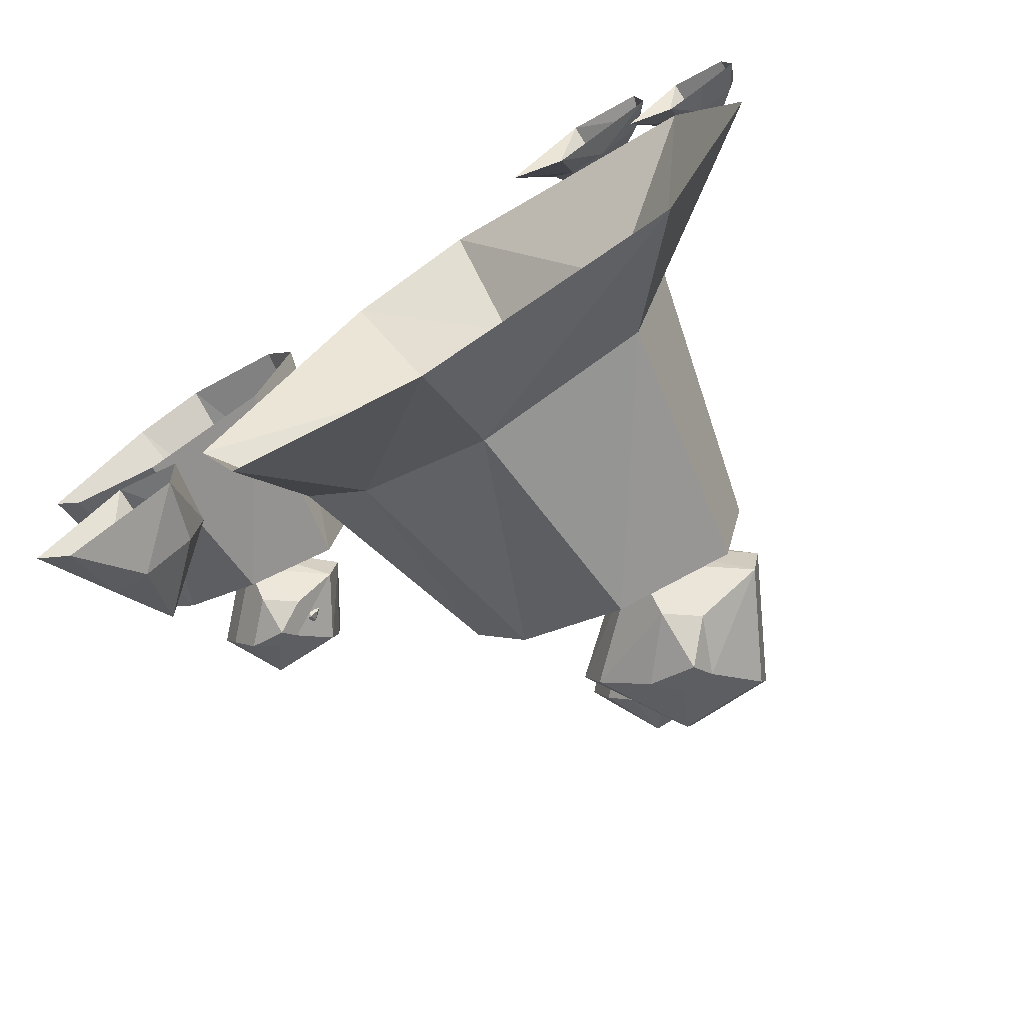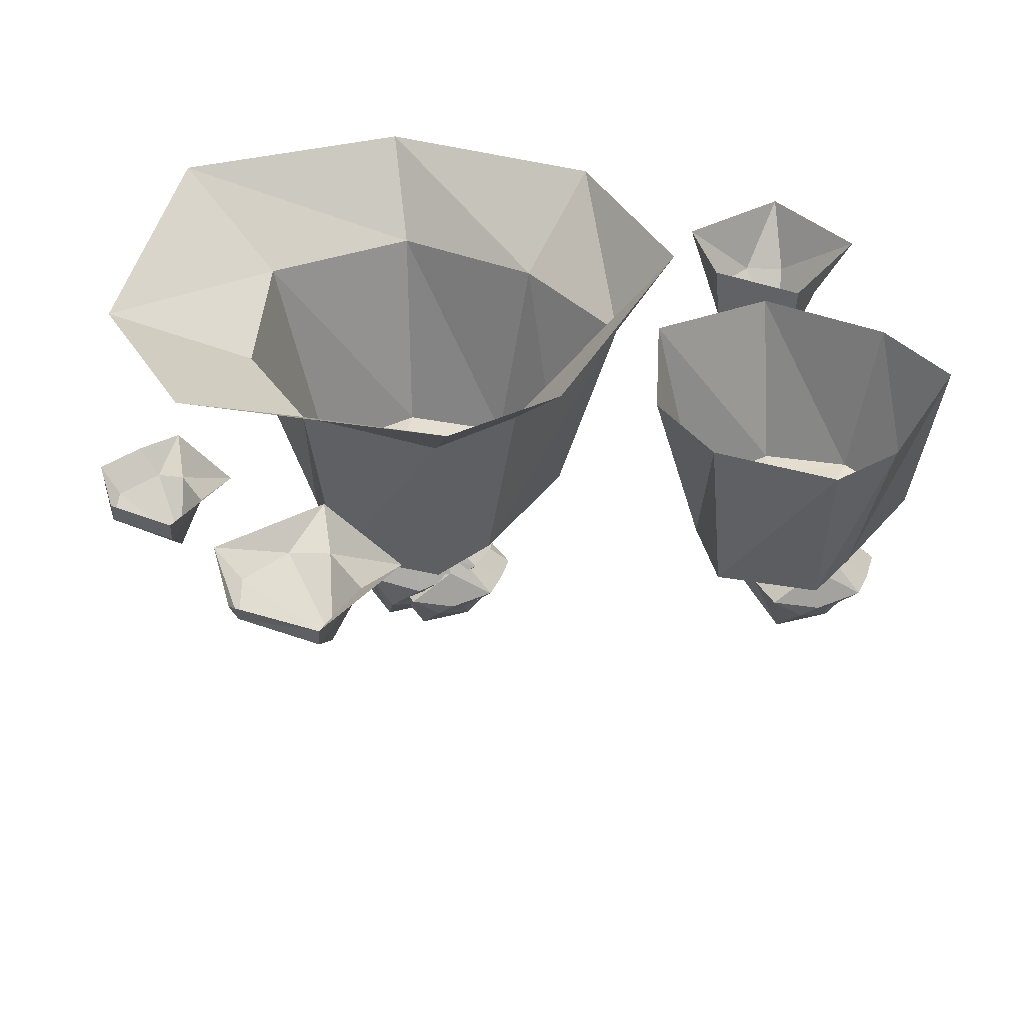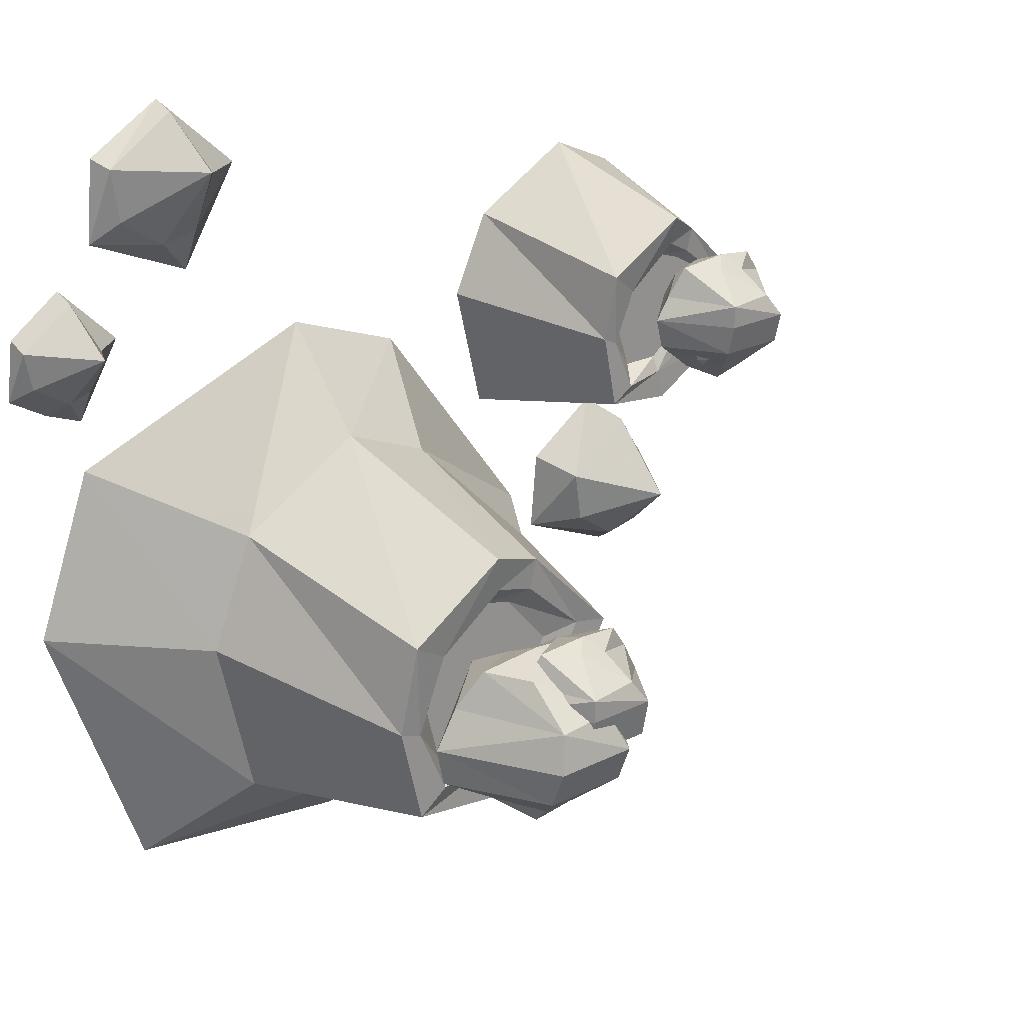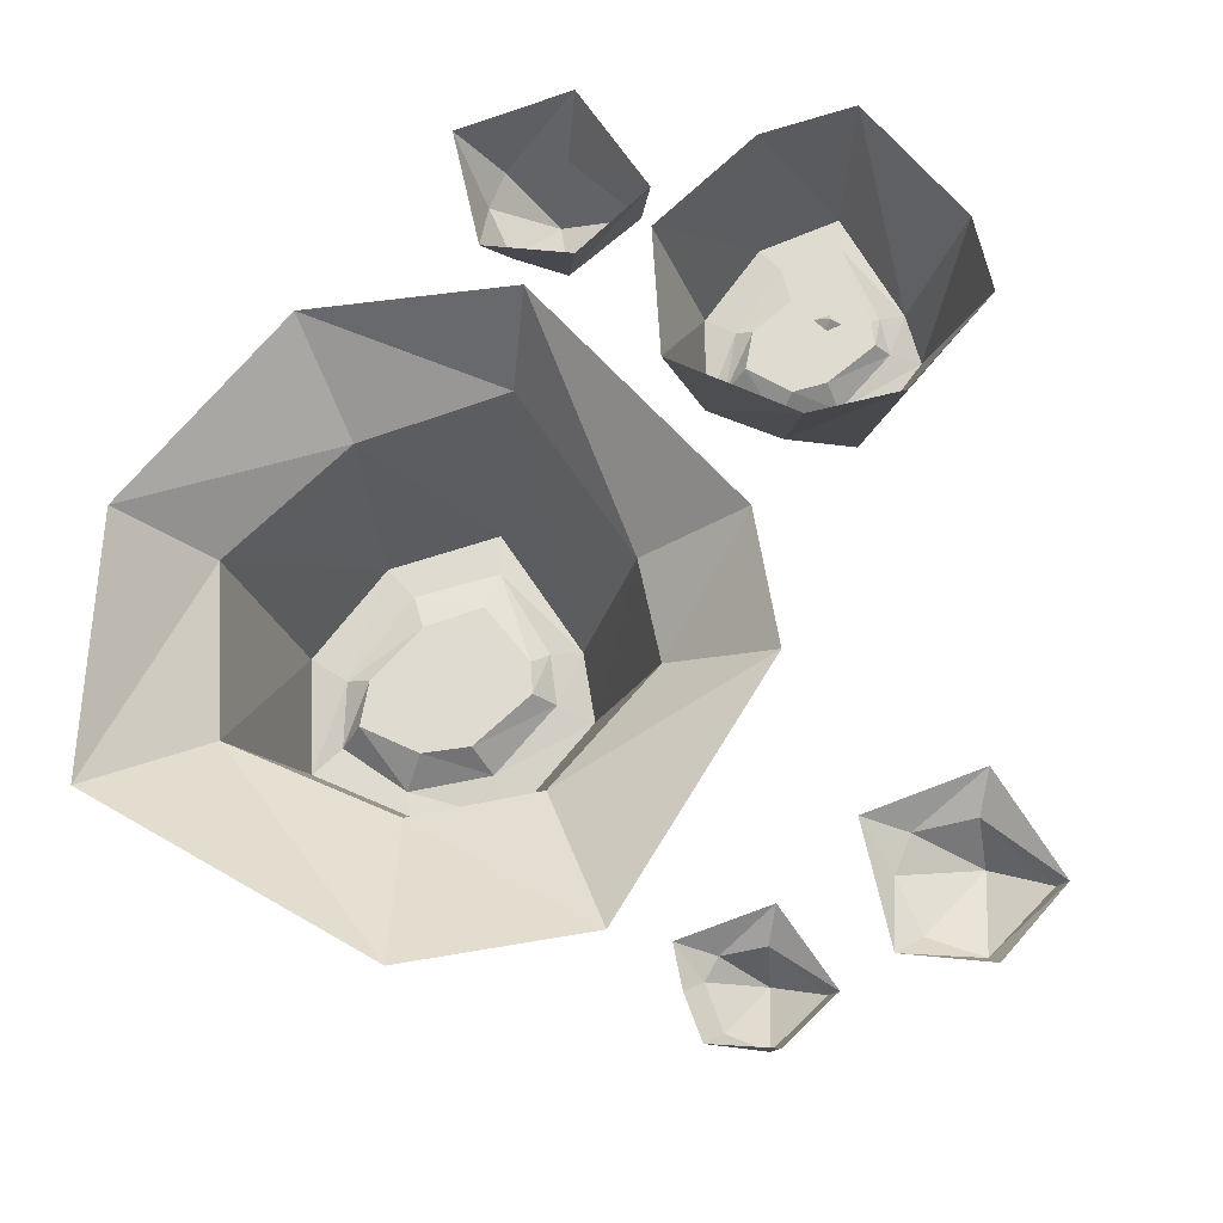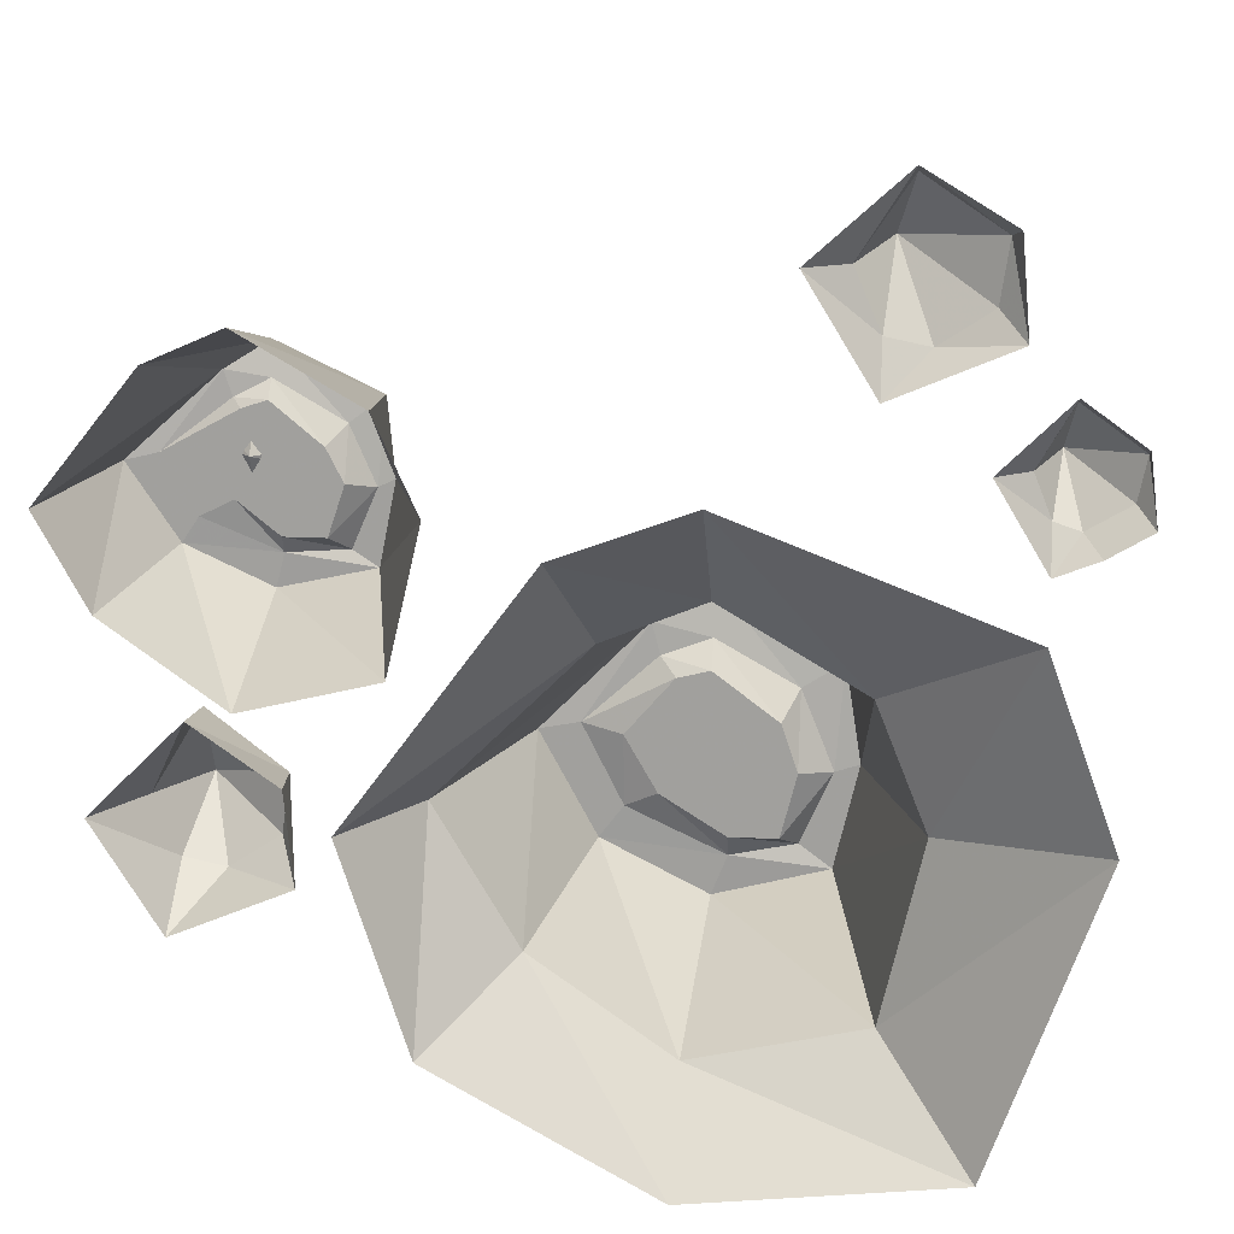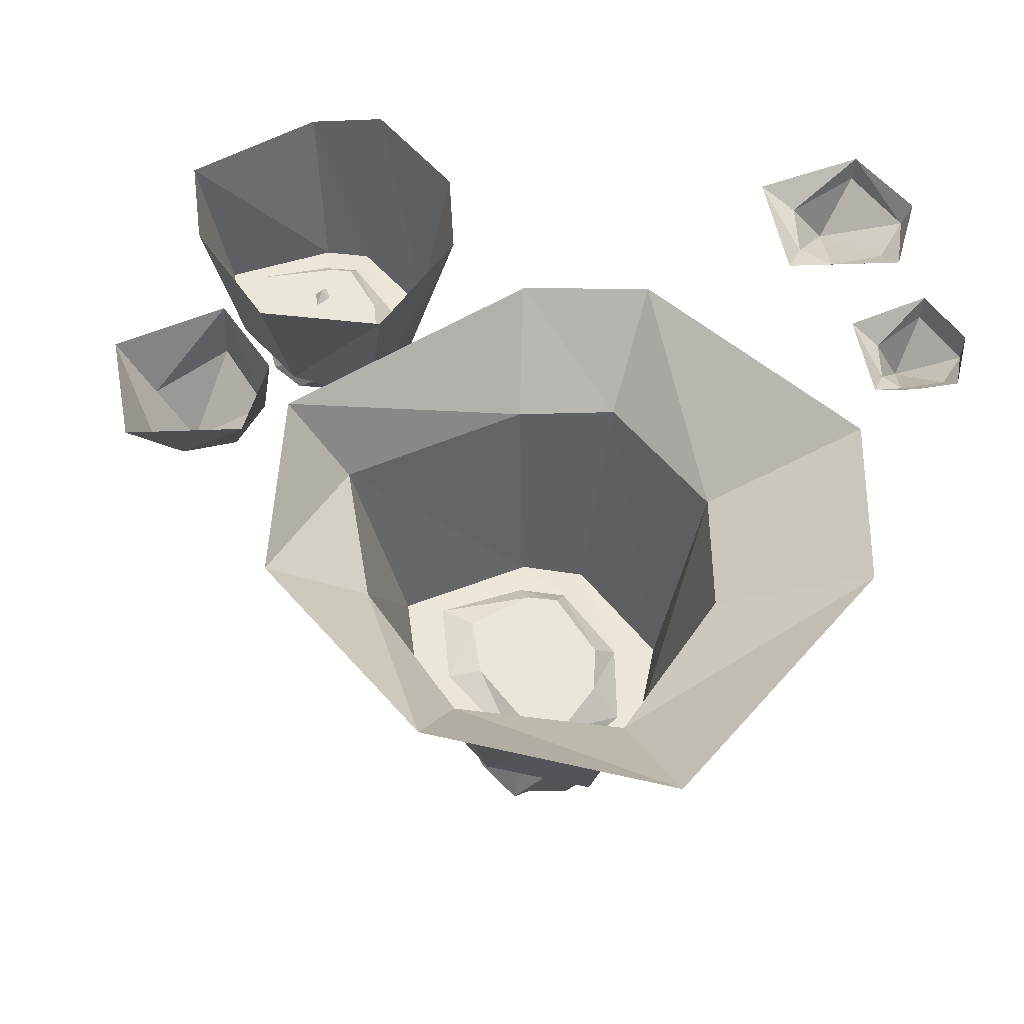
<metadata>
{"format":"obj","ext":"obj","renderer":"f3d","projection":"perspective","resolution":1024,"background":"white","views":[{"elev":-73.8,"azim":-146.8,"up":"+Z"},{"elev":39.7,"azim":-9.6,"up":"+Y"},{"elev":23.5,"azim":-39.8,"up":"+Z"},{"elev":70.2,"azim":-79.5,"up":"+Y"},{"elev":17.0,"azim":-173.6,"up":"+Z"},{"elev":54.7,"azim":-159.1,"up":"+Y"}]}
</metadata>
<code>
o object/gas_hole/base
v -26 -9 48
v -37 -3 49
v -36 -3 42
v -30 -3 38
v -25 -3 39
v -22 -3 46
v -28 -3 55
v -28 0 56
v -38 0 50
v -39 0 39
v -32 0 36
v -25 0 33
v -17 0 46
v 34 0 -20
v 41 0 -23
v 43 -8 -21
v 37 -8 -17
v 36 -8 -10
v 35 0 -9
v 45 0 -2
v 45 -8 -3
v 51 -8 -13
v 56 0 -13
v 48 -8 -20
v 48 0 -26
v 46 -16 -13
v -43 -9 27
v -51 -3 28
v -50 -3 23
v -45 -3 20
v -42 -3 21
v -40 -3 26
v -44 -3 33
v -44 0 34
v -51 0 29
v -52 0 21
v -47 0 18
v -42 0 16
v -36 0 26
v -31 -12 -16
v -25 -12 -1
v -42 0 9
v -50 0 -13
v -26 -12 -38
v -20 -42 -32
v -23 -42 -19
v -21 -43 -7
v -8 -12 9
v -8 0 22
v 4 -12 4
v 8 0 16
v 22 -12 -14
v 30 0 -14
v 12 -12 -31
v 22 0 -39
v -5 -12 -43
v -5 0 -54
v -37 0 -50
v 7 -39 -28
v -6 -40 -35
v -8 -40 -30
v -16 -42 -29
v -20 -42 -20
v -16 -42 -10
v -7 -42 1
v 1 -40 -2
v 14 -39 -15
v 4 -39 -24
v -6 -41 -4
v -14 -38 -13
v -6 -38 -7
v 0 -40 -6
v -16 -38 -19
v -14 -38 -27
v -8 -38 -27
v 0 -38 -22
v 4 -38 -15
v -2 -38 -8
v 9 -39 -14
v 40 0 -1
v 54 0 9
v 50 -21 11
v 40 -22 6
v 24 0 3
v 29 -24 8
v 20 0 20
v 27 -24 18
v 25 0 31
v 28 -25 27
v 39 0 39
v 40 -24 33
v 48 0 35
v 45 -22 30
v 60 0 20
v 56 -21 20
v 48 -21 14
v 39 -22 10
v 32 -24 10
v 29 -24 17
v 32 -24 24
v 40 -23 29
v 44 -22 27
v 52 -21 21
v 48 -21 20
v 44 -21 16
v 39 -21 12
v 34 -21 12
v 32 -21 18
v 34 -21 22
v 40 -21 27
v 43 -21 26
v 36 -30 28
v 34 -29 24
v 38 -38 24
v 40 -33 28
v 42 -31 29
v 42 -26 27
v 42 -22 24
v 32 -29 21
v 38 -38 21
v 47 -38 21
v 45 -37 24
v 44 -33 27
v 48 -30 28
v 50 -30 25
v 42 -20 21
v 33 -29 17
v 38 -37 17
v 47 -37 17
v 52 -30 21
v 42 -22 17
v 38 -29 13
v 41 -33 13
v 44 -33 13
v 47 -31 13
v 50 -30 17
v 42 -26 13
v 42 -31 11
v 37 -32 23
v 36 -32 21
v 37 -35 21
v 38 -33 23
v 38 -32 24
v 38 -31 23
v 38 -29 21
v 35 -32 20
v 37 -35 20
v 40 -35 20
v 40 -35 21
v 39 -33 23
v 41 -32 23
v 42 -32 21
v 38 -29 20
v 36 -32 18
v 37 -35 18
v 40 -35 18
v 43 -32 20
v 38 -29 18
v 37 -32 15
v 38 -33 15
v 39 -33 15
v 40 -32 15
v 42 -32 18
v 38 -31 15
v 38 -32 14
v -10 -54 -7
v -12 -53 -11
v -8 -62 -11
v -6 -57 -7
v -4 -55 -6
v -4 -50 -8
v -4 -46 -11
v -14 -53 -14
v -8 -62 -14
v 1 -62 -14
v -1 -61 -11
v -2 -57 -8
v 2 -54 -7
v 4 -54 -10
v -4 -44 -14
v -13 -53 -19
v -8 -61 -19
v 1 -61 -19
v 6 -54 -14
v -4 -46 -19
v -8 -53 -22
v -5 -57 -22
v -2 -57 -22
v 1 -55 -22
v 4 -54 -19
v -4 -50 -22
v -4 -55 -25
v -16 -50 -9
v -19 -48 -14
v -13 -62 -14
v -13 -56 -9
v -9 -52 -7
v -9 -46 -10
v -9 -39 -14
v -22 -48 -19
v -14 -63 -19
v -3 -63 -19
v -5 -61 -14
v -6 -55 -10
v 0 -50 -9
v 3 -50 -13
v -9 -38 -19
v -21 -48 -24
v -14 -61 -24
v -3 -61 -24
v 5 -50 -19
v -9 -39 -24
v -13 -48 -29
v -10 -55 -29
v -6 -55 -29
v -3 -52 -29
v 3 -50 -24
v -9 -45 -29
v -9 -52 -32
f 1 2 3
f 1 3 4
f 1 4 5
f 1 5 6
f 1 6 7
f 1 7 2
f 2 7 8
f 2 8 9
f 2 9 10
f 2 10 3
f 3 10 4
f 4 10 11
f 4 11 12
f 4 12 5
f 5 12 13
f 5 13 6
f 6 13 8
f 6 8 7
f 14 15 16
f 14 16 17
f 14 17 18
f 14 18 19
f 19 18 20
f 20 18 21
f 20 21 22
f 20 22 23
f 23 22 24
f 23 24 25
f 25 24 16
f 25 16 15
f 26 18 17
f 26 17 16
f 26 16 24
f 26 24 22
f 26 22 21
f 26 21 18
f 27 28 29
f 27 29 30
f 27 30 31
f 27 31 32
f 27 32 33
f 27 33 28
f 28 33 34
f 28 34 35
f 28 35 36
f 28 36 29
f 29 36 30
f 30 36 37
f 30 37 38
f 30 38 31
f 31 38 39
f 31 39 32
f 32 39 34
f 32 34 33
f 40 41 42
f 40 42 43
f 40 43 44
f 40 44 45
f 40 45 46
f 40 46 41
f 41 46 47
f 41 47 48
f 41 48 49
f 41 49 42
f 48 50 51
f 48 51 49
f 50 52 53
f 50 53 51
f 52 54 55
f 52 55 53
f 54 56 57
f 54 57 55
f 56 44 58
f 56 58 57
f 44 43 58
f 56 54 59
f 56 59 60
f 56 60 44
f 44 60 45
f 45 60 61
f 45 61 62
f 45 62 46
f 46 62 63
f 46 63 47
f 47 63 64
f 47 64 65
f 47 65 48
f 48 65 50
f 50 65 66
f 50 66 52
f 52 66 67
f 52 67 54
f 54 67 59
f 59 67 68
f 59 68 61
f 59 61 60
f 69 64 70
f 69 70 71
f 69 71 72
f 69 72 66
f 69 66 65
f 69 65 64
f 64 63 73
f 64 73 70
f 70 73 71
f 71 73 74
f 71 74 75
f 71 75 76
f 71 76 77
f 71 77 78
f 71 78 72
f 72 78 79
f 72 79 66
f 66 79 67
f 67 79 68
f 68 79 77
f 68 77 76
f 68 76 61
f 61 76 75
f 61 75 62
f 62 75 74
f 62 74 63
f 63 74 73
f 79 78 77
f 80 81 82
f 80 82 83
f 80 83 84
f 84 83 85
f 84 85 86
f 86 85 87
f 86 87 88
f 88 87 89
f 88 89 90
f 90 89 91
f 90 91 92
f 92 91 93
f 92 93 94
f 94 93 95
f 94 95 81
f 81 95 82
f 82 95 96
f 82 96 97
f 82 97 83
f 83 97 85
f 85 97 98
f 85 98 87
f 87 98 99
f 87 99 89
f 89 99 100
f 89 100 91
f 91 100 101
f 91 101 93
f 93 101 102
f 93 102 103
f 93 103 95
f 95 103 96
f 96 103 104
f 96 104 105
f 96 105 97
f 97 105 106
f 97 106 98
f 98 106 107
f 98 107 99
f 99 107 108
f 99 108 100
f 100 108 109
f 100 109 101
f 101 109 110
f 101 110 102
f 102 110 111
f 102 111 103
f 103 111 104
f 104 111 110
f 104 110 105
f 105 110 106
f 106 110 107
f 107 110 108
f 108 110 109
f 112 113 114
f 112 114 115
f 112 115 116
f 112 116 117
f 112 117 113
f 113 117 118
f 113 118 119
f 113 119 114
f 114 119 120
f 114 120 121
f 114 121 122
f 114 122 115
f 115 122 123
f 115 123 116
f 116 123 124
f 116 124 117
f 117 124 118
f 118 124 125
f 118 125 126
f 118 126 119
f 119 126 127
f 119 127 128
f 119 128 120
f 120 128 129
f 120 129 121
f 121 129 130
f 121 130 122
f 122 130 125
f 122 125 123
f 123 125 124
f 126 125 130
f 126 130 131
f 126 131 127
f 127 131 132
f 127 132 133
f 127 133 128
f 128 133 134
f 128 134 129
f 129 134 135
f 129 135 136
f 129 136 130
f 130 136 131
f 131 136 137
f 131 137 132
f 132 137 138
f 132 138 133
f 133 138 134
f 134 138 135
f 135 138 137
f 135 137 136
f 139 140 141
f 139 141 142
f 139 142 143
f 139 143 144
f 139 144 140
f 140 144 145
f 140 145 146
f 140 146 141
f 141 146 147
f 141 147 148
f 141 148 149
f 141 149 142
f 142 149 150
f 142 150 143
f 143 150 151
f 143 151 144
f 144 151 145
f 145 151 152
f 145 152 153
f 145 153 146
f 146 153 154
f 146 154 155
f 146 155 147
f 147 155 156
f 147 156 148
f 148 156 157
f 148 157 149
f 149 157 152
f 149 152 150
f 150 152 151
f 153 152 157
f 153 157 158
f 153 158 154
f 154 158 159
f 154 159 160
f 154 160 155
f 155 160 161
f 155 161 156
f 156 161 162
f 156 162 163
f 156 163 157
f 157 163 158
f 158 163 164
f 158 164 159
f 159 164 165
f 159 165 160
f 160 165 161
f 161 165 162
f 162 165 164
f 162 164 163
f 166 167 168
f 166 168 169
f 166 169 170
f 166 170 171
f 166 171 167
f 167 171 172
f 167 172 173
f 167 173 168
f 168 173 174
f 168 174 175
f 168 175 176
f 168 176 169
f 169 176 177
f 169 177 170
f 170 177 178
f 170 178 171
f 171 178 172
f 172 178 179
f 172 179 180
f 172 180 173
f 173 180 181
f 173 181 182
f 173 182 174
f 174 182 183
f 174 183 175
f 175 183 184
f 175 184 176
f 176 184 179
f 176 179 177
f 177 179 178
f 180 179 184
f 180 184 185
f 180 185 181
f 181 185 186
f 181 186 187
f 181 187 182
f 182 187 188
f 182 188 183
f 183 188 189
f 183 189 190
f 183 190 184
f 184 190 185
f 185 190 191
f 185 191 186
f 186 191 192
f 186 192 187
f 187 192 188
f 188 192 189
f 189 192 191
f 189 191 190
f 193 194 195
f 193 195 196
f 193 196 197
f 193 197 198
f 193 198 194
f 194 198 199
f 194 199 200
f 194 200 195
f 195 200 201
f 195 201 202
f 195 202 203
f 195 203 196
f 196 203 204
f 196 204 197
f 197 204 205
f 197 205 198
f 198 205 199
f 199 205 206
f 199 206 207
f 199 207 200
f 200 207 208
f 200 208 209
f 200 209 201
f 201 209 210
f 201 210 202
f 202 210 211
f 202 211 203
f 203 211 206
f 203 206 204
f 204 206 205
f 207 206 211
f 207 211 212
f 207 212 208
f 208 212 213
f 208 213 214
f 208 214 209
f 209 214 215
f 209 215 210
f 210 215 216
f 210 216 217
f 210 217 211
f 211 217 212
f 212 217 218
f 212 218 213
f 213 218 219
f 213 219 214
f 214 219 215
f 215 219 216
f 216 219 218
f 216 218 217

</code>
